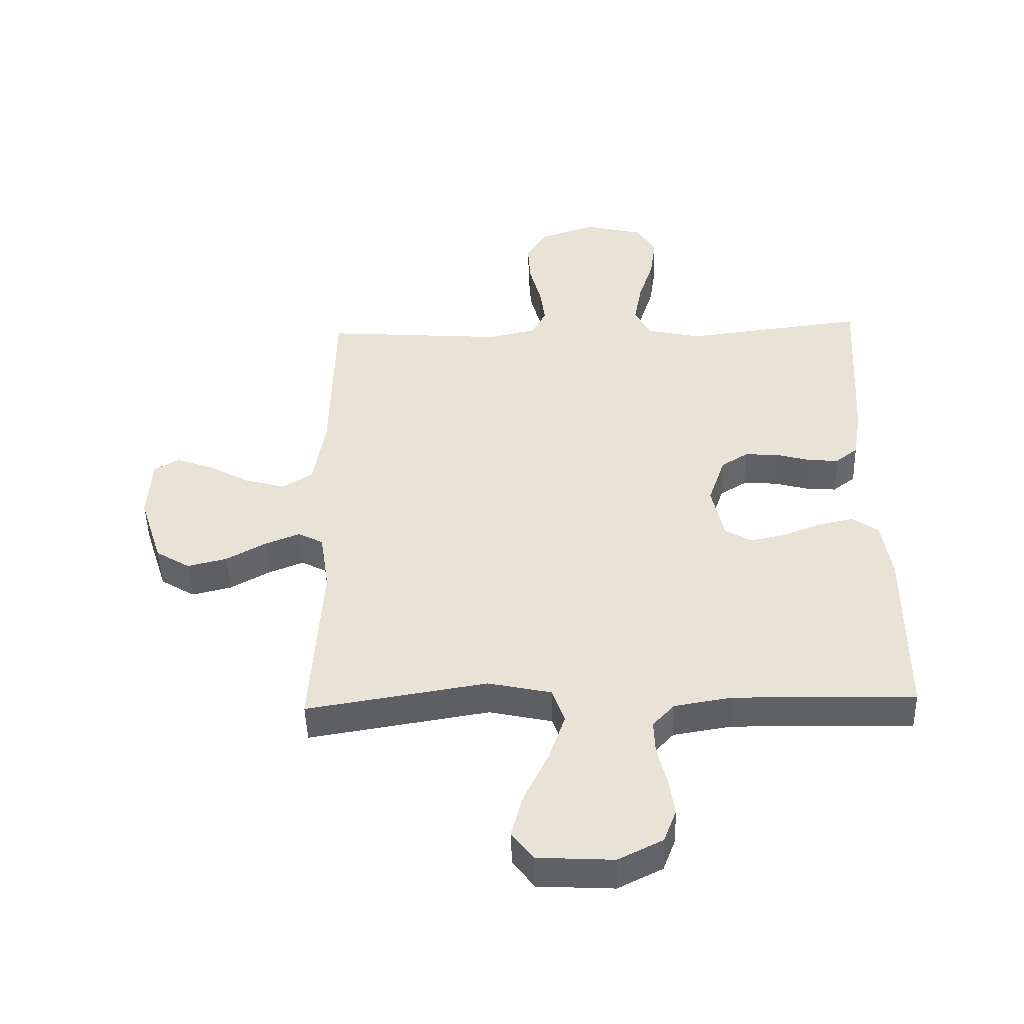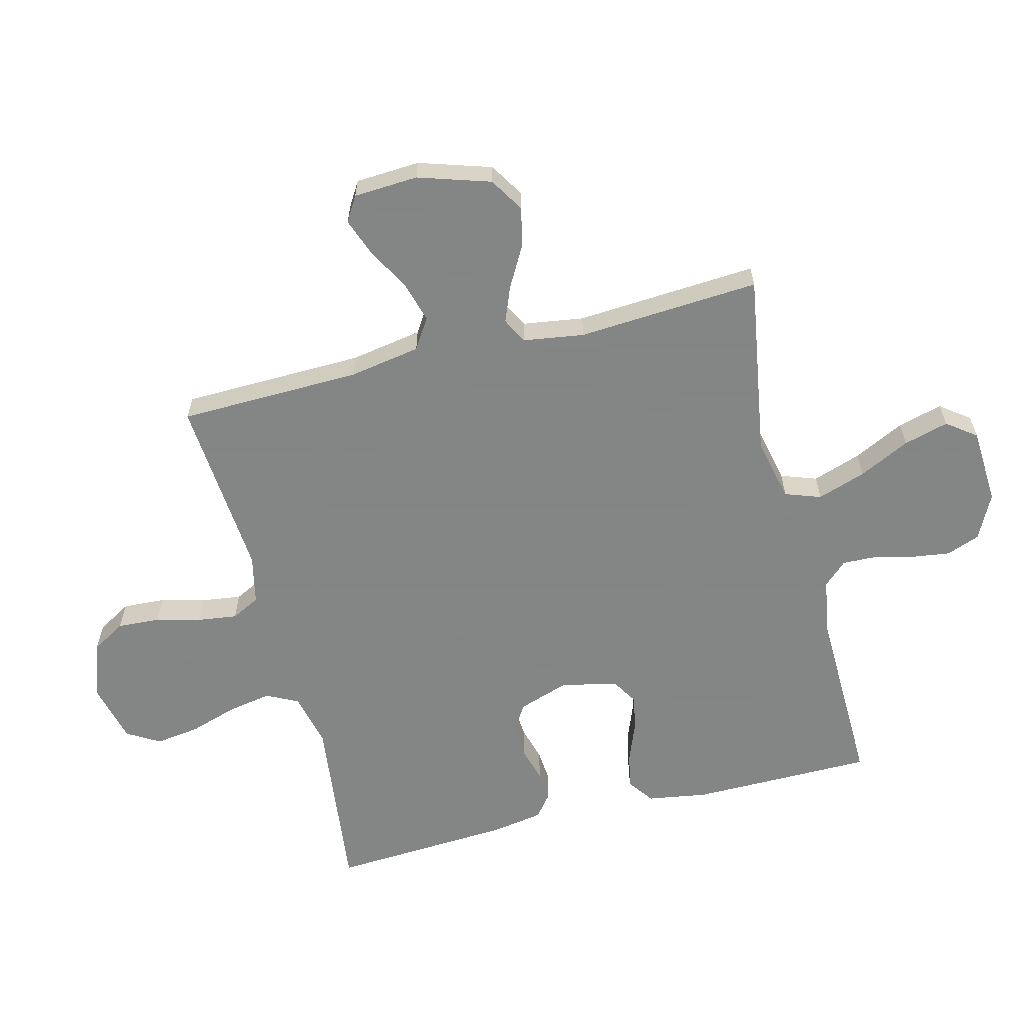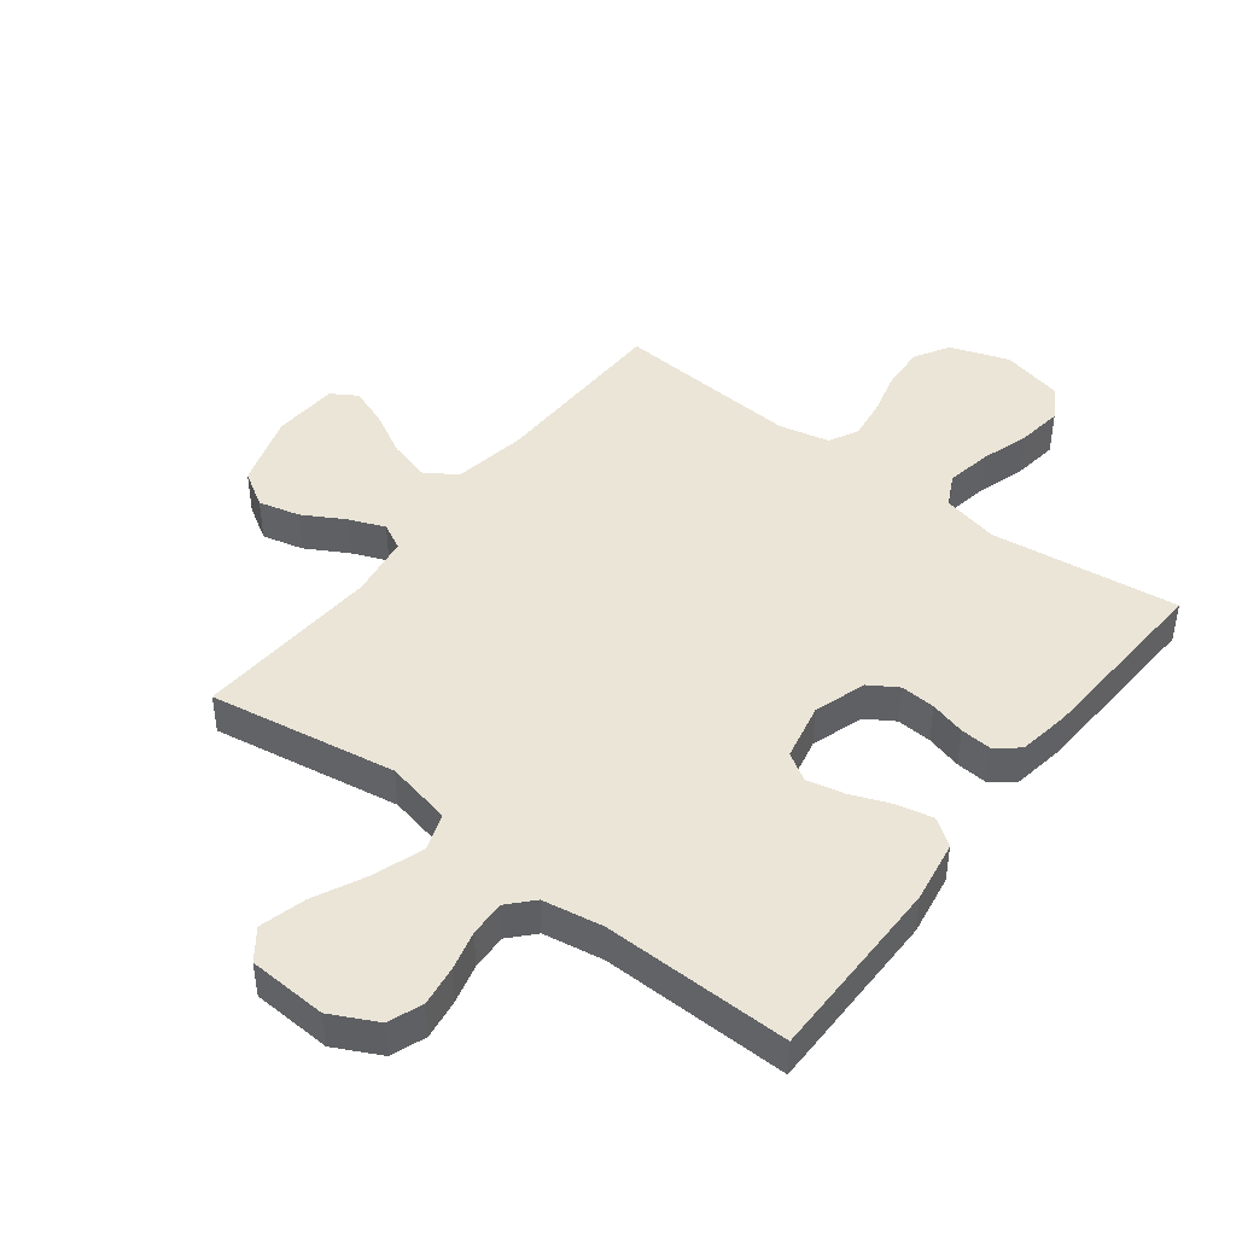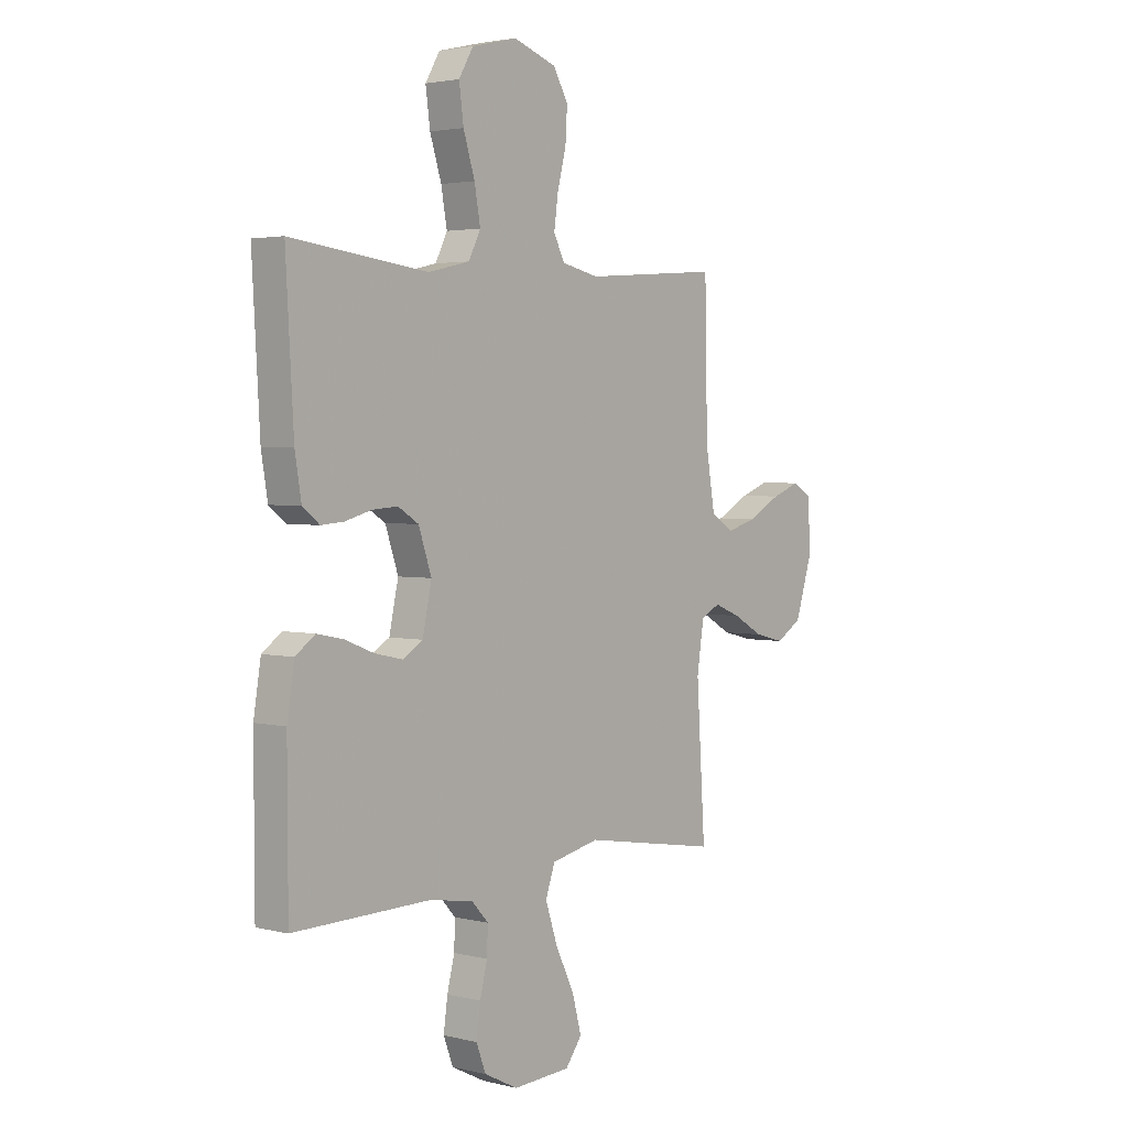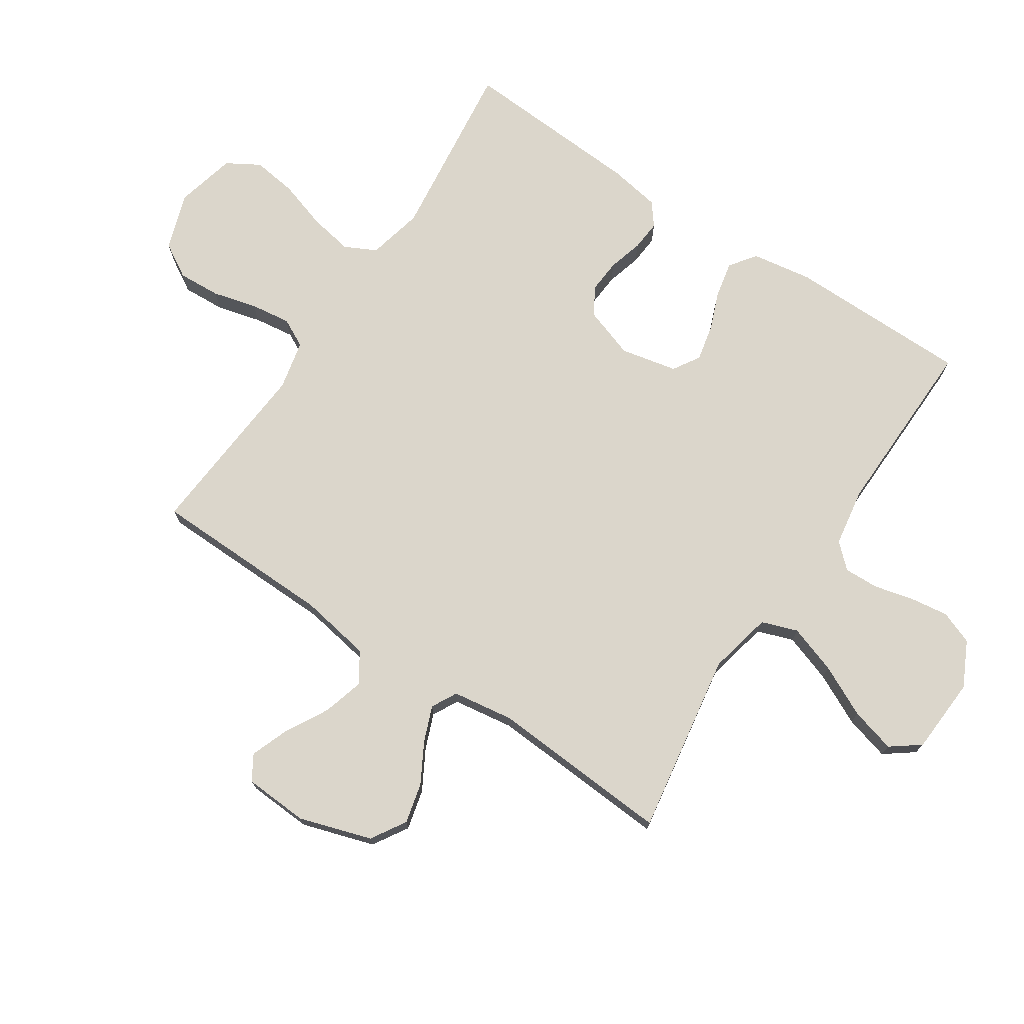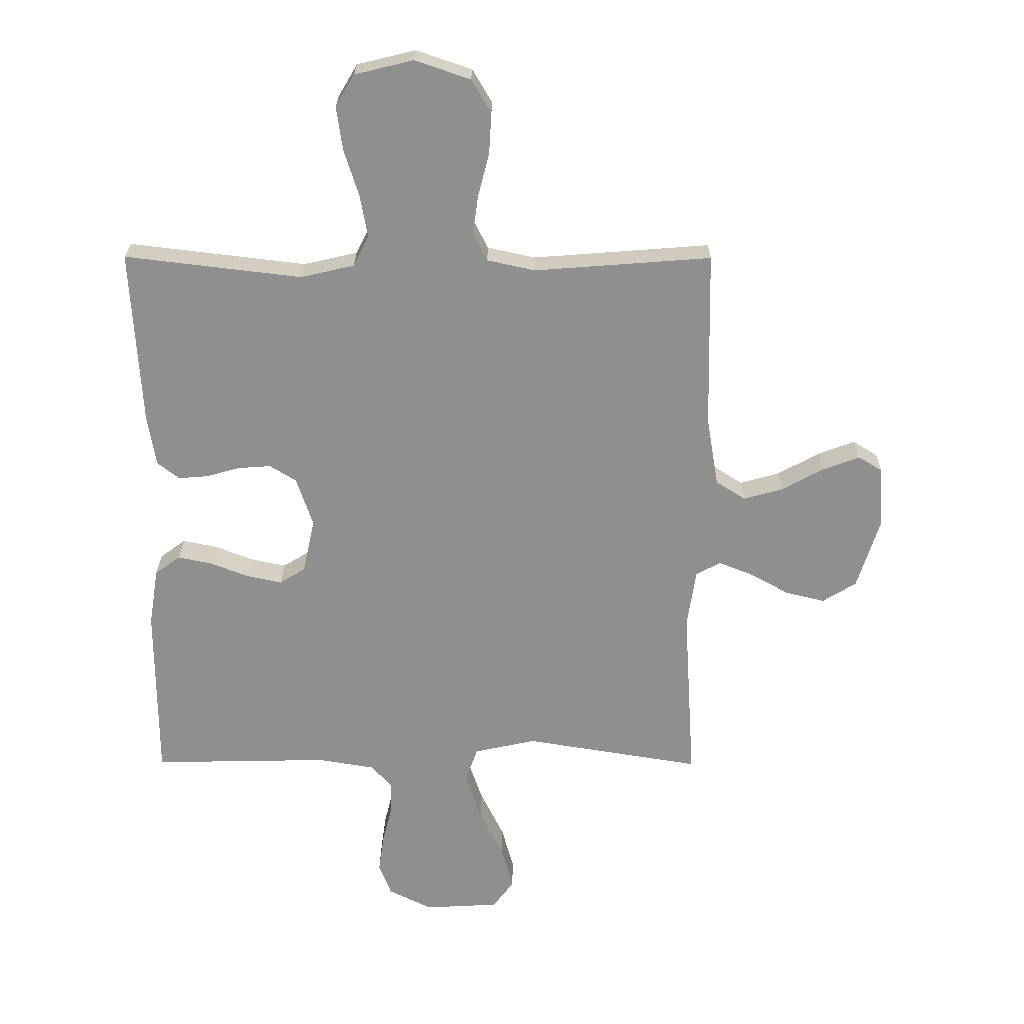
<metadata>
{"format":"obj","ext":"obj","renderer":"f3d","projection":"perspective","resolution":1024,"background":"white","views":[{"elev":-47.7,"azim":-178.3,"up":"+Z"},{"elev":-61.6,"azim":104.3,"up":"+Y"},{"elev":44.2,"azim":-142.6,"up":"+Y"},{"elev":2.9,"azim":-50.1,"up":"+Z"},{"elev":73.6,"azim":123.6,"up":"+Y"},{"elev":24.7,"azim":0.4,"up":"+Z"}]}
</metadata>
<code>
v 0.5 0.07 0.5
v 0.506 0.07 0.2
v 0.526 0.07 0.082
v 0.576 0.07 0.05
v 0.643 0.07 0.069
v 0.714 0.07 0.108
v 0.776 0.07 0.131
v 0.817 0.07 0.106
v 0.823 0.07 0
v 0.785 0.07 -0.119
v 0.728 0.07 -0.154
v 0.662 0.07 -0.138
v 0.596 0.07 -0.101
v 0.538 0.07 -0.078
v 0.496 0.07 -0.1
v 0.481 0.07 -0.2
v 0.5 0.07 -0.5
v 0.2 0.07 -0.451
v 0.095 0.07 -0.474
v 0.074 0.07 -0.533
v 0.101 0.07 -0.613
v 0.142 0.07 -0.697
v 0.162 0.07 -0.771
v 0.126 0.07 -0.819
v 0 0.07 -0.826
v -0.074 0.07 -0.789
v -0.095 0.07 -0.734
v -0.086 0.07 -0.67
v -0.07 0.07 -0.606
v -0.068 0.07 -0.549
v -0.104 0.07 -0.51
v -0.2 0.07 -0.494
v -0.5 0.07 -0.5
v -0.501 0.07 -0.2
v -0.485 0.07 -0.101
v -0.442 0.07 -0.07
v -0.384 0.07 -0.082
v -0.32 0.07 -0.107
v -0.26 0.07 -0.12
v -0.216 0.07 -0.093
v -0.196 0.07 0
v -0.224 0.07 0.083
v -0.269 0.07 0.111
v -0.325 0.07 0.107
v -0.382 0.07 0.091
v -0.432 0.07 0.087
v -0.469 0.07 0.116
v -0.483 0.07 0.2
v -0.5 0.07 0.5
v -0.2 0.07 0.464
v -0.109 0.07 0.485
v -0.083 0.07 0.537
v -0.096 0.07 0.609
v -0.121 0.07 0.688
v -0.131 0.07 0.761
v -0.099 0.07 0.815
v 0 0.07 0.839
v 0.094 0.07 0.807
v 0.127 0.07 0.751
v 0.123 0.07 0.681
v 0.104 0.07 0.608
v 0.095 0.07 0.542
v 0.119 0.07 0.495
v 0.2 0.07 0.477
v 0.5 0 0.5
v 0.506 0 0.2
v 0.526 0 0.082
v 0.576 0 0.05
v 0.643 0 0.069
v 0.714 0 0.108
v 0.776 0 0.131
v 0.817 0 0.106
v 0.823 0 0
v 0.785 0 -0.119
v 0.728 0 -0.154
v 0.662 0 -0.138
v 0.596 0 -0.101
v 0.538 0 -0.078
v 0.496 0 -0.1
v 0.481 0 -0.2
v 0.5 0 -0.5
v 0.2 0 -0.451
v 0.095 0 -0.474
v 0.074 0 -0.533
v 0.101 0 -0.613
v 0.142 0 -0.697
v 0.162 0 -0.771
v 0.126 0 -0.819
v 0 0 -0.826
v -0.074 0 -0.789
v -0.095 0 -0.734
v -0.086 0 -0.67
v -0.07 0 -0.606
v -0.068 0 -0.549
v -0.104 0 -0.51
v -0.2 0 -0.494
v -0.5 0 -0.5
v -0.501 0 -0.2
v -0.485 0 -0.101
v -0.442 0 -0.07
v -0.384 0 -0.082
v -0.32 0 -0.107
v -0.26 0 -0.12
v -0.216 0 -0.093
v -0.196 0 0
v -0.224 0 0.083
v -0.269 0 0.111
v -0.325 0 0.107
v -0.382 0 0.091
v -0.432 0 0.087
v -0.469 0 0.116
v -0.483 0 0.2
v -0.5 0 0.5
v -0.2 0 0.464
v -0.109 0 0.485
v -0.083 0 0.537
v -0.096 0 0.609
v -0.121 0 0.688
v -0.131 0 0.761
v -0.099 0 0.815
v 0 0 0.839
v 0.094 0 0.807
v 0.127 0 0.751
v 0.123 0 0.681
v 0.104 0 0.608
v 0.095 0 0.542
v 0.119 0 0.495
v 0.2 0 0.477
f 58 59 60 61
f 58 61 62
f 57 58 62
f 56 57 62
f 53 54 55 56
f 52 53 56 62
f 51 52 62 63
f 47 48 49 50
f 44 45 46 47
f 43 44 47 50
f 42 43 50 51
f 35 36 37 38
f 35 38 39
f 32 33 34 35
f 31 32 35 39
f 30 31 39 40
f 26 27 28 29
f 26 29 30
f 25 26 30
f 24 25 30
f 21 22 23 24
f 20 21 24 30
f 19 20 30 40
f 16 17 18
f 15 16 18 19
f 10 11 12 13
f 10 13 14
f 9 10 14
f 8 9 14
f 5 6 7 8
f 4 5 8 14
f 3 4 14 15
f 64 1 2
f 41 42 51 63
f 40 41 63 64
f 15 19 40 64
f 2 3 15 64
f 125 124 123 122
f 126 125 122
f 126 122 121
f 126 121 120
f 120 119 118 117
f 126 120 117 116
f 127 126 116 115
f 114 113 112 111
f 111 110 109 108
f 114 111 108 107
f 115 114 107 106
f 102 101 100 99
f 103 102 99
f 99 98 97 96
f 103 99 96 95
f 104 103 95 94
f 93 92 91 90
f 94 93 90
f 94 90 89
f 94 89 88
f 88 87 86 85
f 94 88 85 84
f 104 94 84 83
f 82 81 80
f 83 82 80 79
f 77 76 75 74
f 78 77 74
f 78 74 73
f 78 73 72
f 72 71 70 69
f 78 72 69 68
f 79 78 68 67
f 66 65 128
f 127 115 106 105
f 128 127 105 104
f 128 104 83 79
f 128 79 67 66
f 1 65 66 2
f 2 66 67 3
f 3 67 68 4
f 4 68 69 5
f 5 69 70 6
f 6 70 71 7
f 7 71 72 8
f 8 72 73 9
f 9 73 74 10
f 10 74 75 11
f 11 75 76 12
f 12 76 77 13
f 13 77 78 14
f 14 78 79 15
f 15 79 80 16
f 16 80 81 17
f 17 81 82 18
f 18 82 83 19
f 19 83 84 20
f 20 84 85 21
f 21 85 86 22
f 22 86 87 23
f 23 87 88 24
f 24 88 89 25
f 25 89 90 26
f 26 90 91 27
f 27 91 92 28
f 28 92 93 29
f 29 93 94 30
f 30 94 95 31
f 31 95 96 32
f 32 96 97 33
f 33 97 98 34
f 34 98 99 35
f 35 99 100 36
f 36 100 101 37
f 37 101 102 38
f 38 102 103 39
f 39 103 104 40
f 40 104 105 41
f 41 105 106 42
f 42 106 107 43
f 43 107 108 44
f 44 108 109 45
f 45 109 110 46
f 46 110 111 47
f 47 111 112 48
f 48 112 113 49
f 49 113 114 50
f 50 114 115 51
f 51 115 116 52
f 52 116 117 53
f 53 117 118 54
f 54 118 119 55
f 55 119 120 56
f 56 120 121 57
f 57 121 122 58
f 58 122 123 59
f 59 123 124 60
f 60 124 125 61
f 61 125 126 62
f 62 126 127 63
f 63 127 128 64
f 64 128 65 1

</code>
